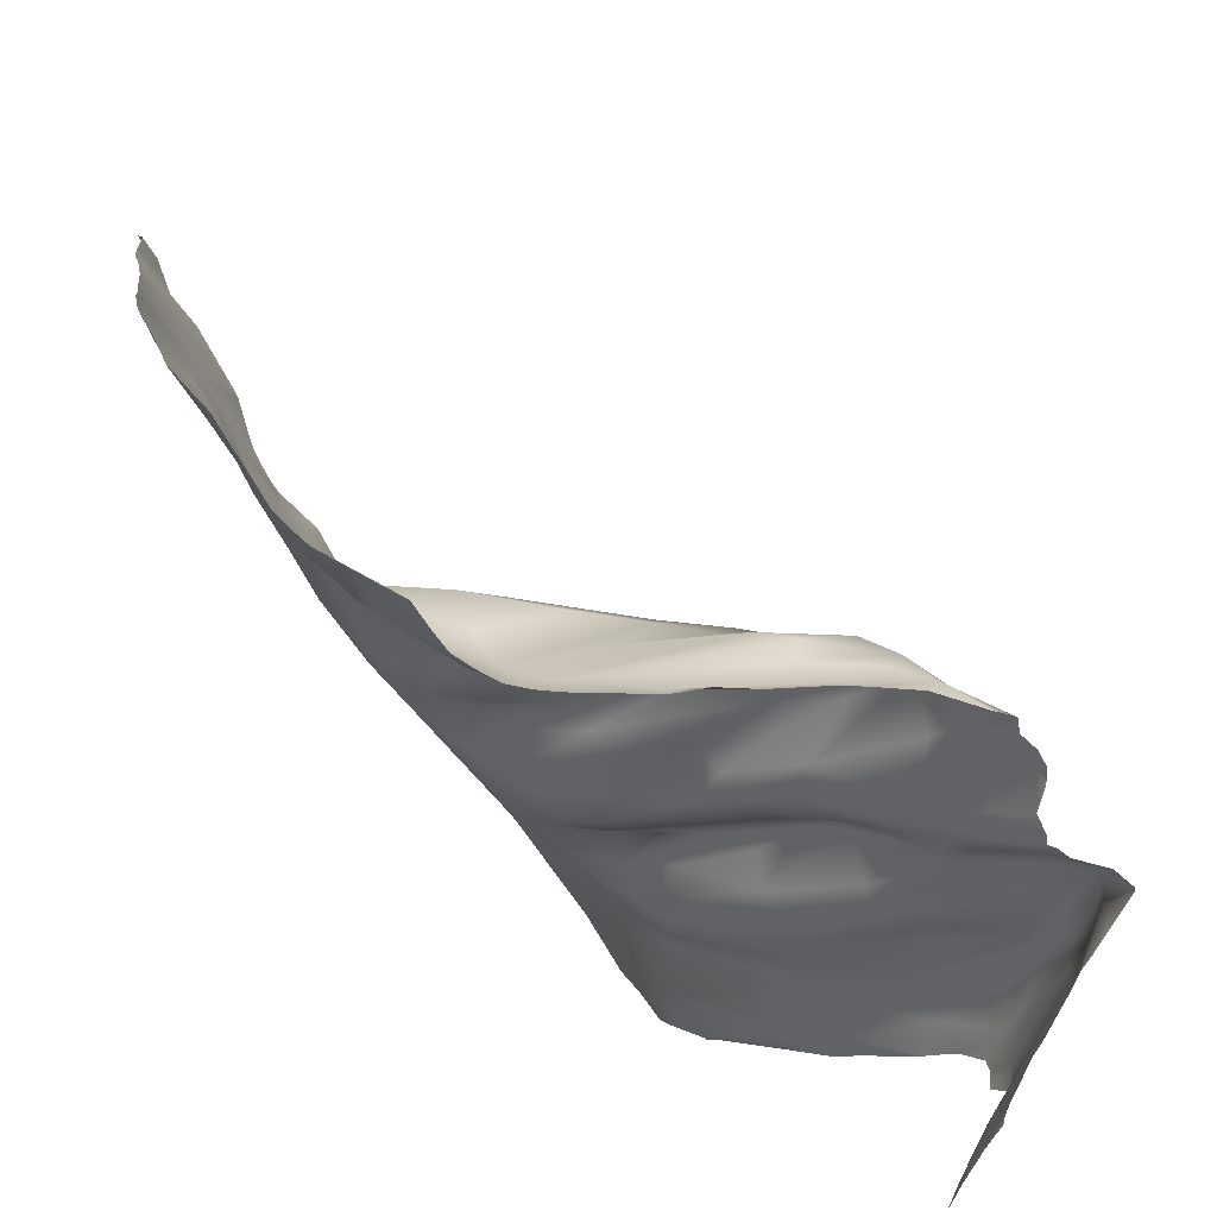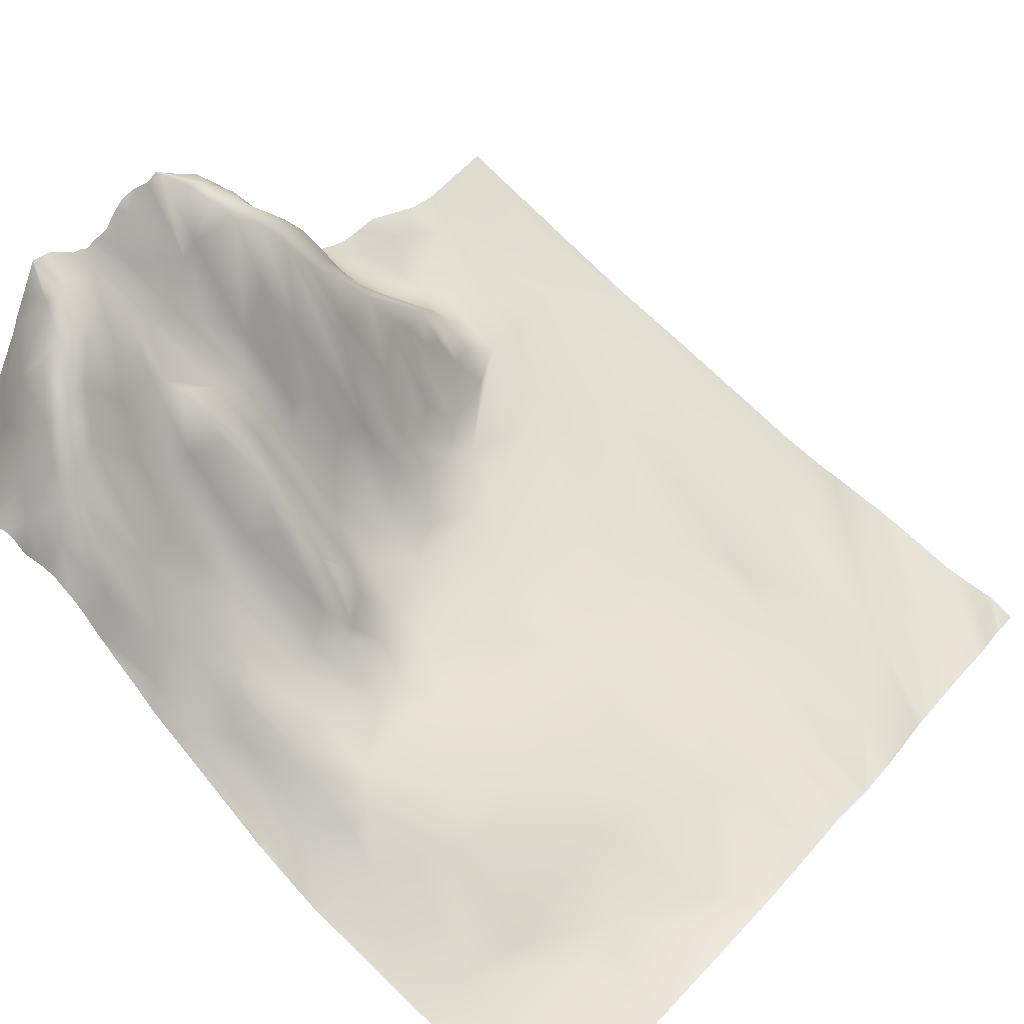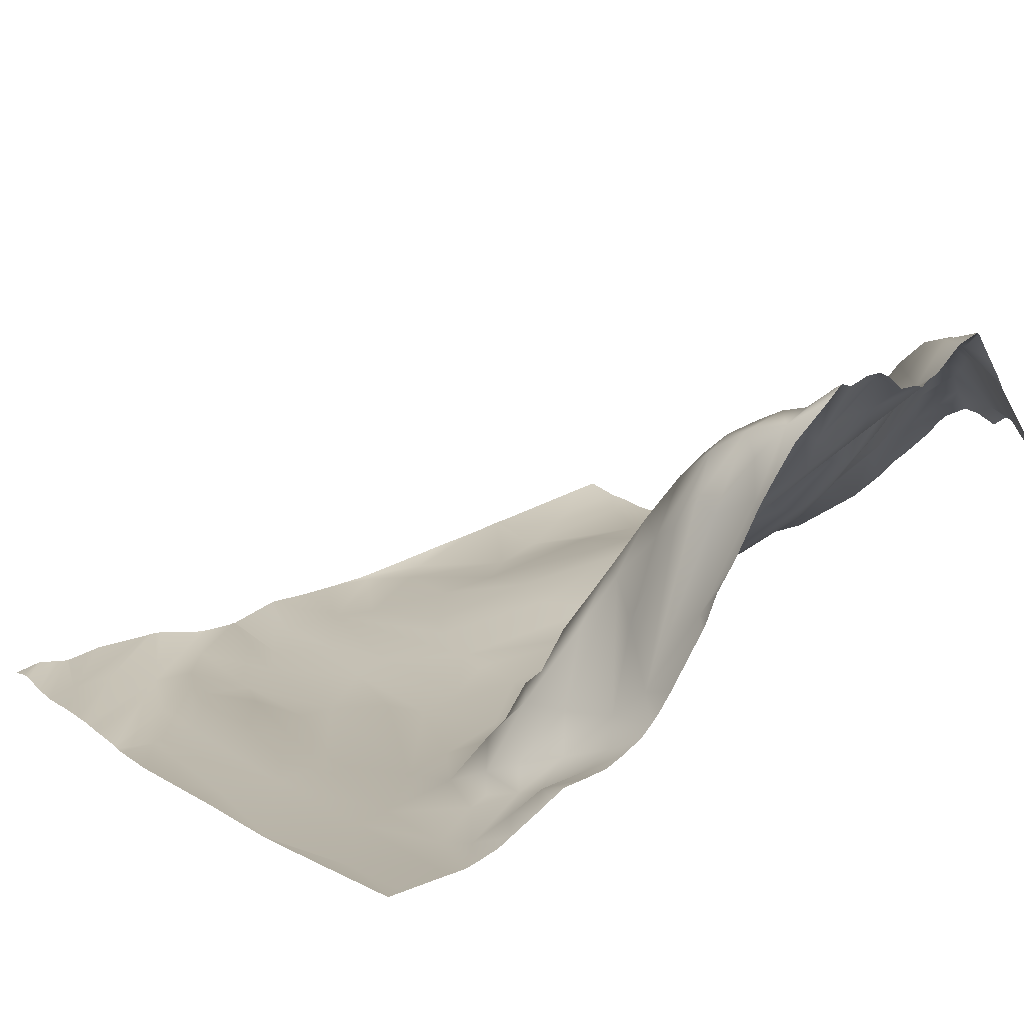
<metadata>
{"format":"obj","ext":"obj","renderer":"f3d","projection":"perspective","resolution":1024,"background":"white","views":[{"elev":-67.1,"azim":121.5,"up":"+Z"},{"elev":54.5,"azim":-49.2,"up":"+Y"},{"elev":28.9,"azim":145.6,"up":"+Y"}]}
</metadata>
<code>
o lod_0_034_Cube
v -1326 -19.77 -1339
v -1331 -18.61 -1344
v -1315 -18.98 -1345
v -1327 -15.92 -1354
v -1331 -12.5 -1365
v -1334 -5.247 -1381
v -1326 -9.667 -1370
v -1323 -8.951 -1367
v -1318 -9.736 -1365
v -1328 -6.522 -1379
v -1322 -5.715 -1375
v -1325 -6.527 -1375
v -1320 -16.36 -1352
v -1325 -3.43 -1380
v -1309 -19.19 -1347
v -1314 -10.6 -1364
v -1302 -15.84 -1354
v -1312 -8.545 -1369
v -1301 -12.38 -1363
v -1298 -21.08 -1340
v -1319 -4.954 -1378
v -1295 -16.85 -1353
v -1289 -15.38 -1360
v -1286 -18.9 -1348
v -1301 -21.82 -1337
v -1299 -10.68 -1371
v -1287 -14.08 -1365
v -1293 -22.41 -1335
v -1282 -20.04 -1345
v -1285 -12.36 -1374
v -1309 -6.338 -1380
v -1302 -8.7 -1379
v -1306 -6.387 -1383
v -1311 -4.543 -1383
v -1298 -6.74 -1387
v -1309 1.636 -1390
v -1304 -3.132 -1389
v -1285 -11.45 -1378
v -1307 1.502 -1390
v -1278 -10.35 -1383
v -1304 3.105 -1392
v -1283 -8.751 -1387
v -1277 -14.16 -1367
v -1272 -10.28 -1385
v -1273 -14.91 -1367
v -1275 -17.04 -1356
v -1275 -19.72 -1344
v -1270 -19.66 -1349
v -1266 -17.49 -1355
v -1266 -22.43 -1335
v -1263 -21.47 -1341
v -1253 -18.7 -1348
v -1262 -17.63 -1357
v -1258 -18.86 -1348
v -1265 -12.82 -1374
v -1256 -16.73 -1357
v -1270 -11.34 -1380
v -1259 -15.18 -1364
v -1260 -5.433 -1401
v -1261 -13.47 -1373
v -1252 -11.8 -1374
v -1256 -11.14 -1378
v -1254 -8.118 -1390
v -1259 -9.66 -1385
v -1247 -6.703 -1392
v -1249 -13.86 -1367
v -1250 -17.76 -1356
v -1244 -15.34 -1365
v -1248 -18.03 -1344
v -1242 -8.829 -1387
v -1243 -17.66 -1345
v -1239 -4.056 -1404
v -1246 -20.03 -1335
v -1330 24.6 -1427
v -1327 27.67 -1429
v -1325 32.33 -1428
v -1319 39.79 -1429
v -1327 32.29 -1425
v -1323 37.31 -1425
v -1326 33.32 -1422
v -1333 25.35 -1421
v -1328 32.73 -1421
v -1325 36.68 -1418
v -1330 29.31 -1419
v -1332 27.48 -1416
v -1327 34.03 -1416
v -1332 27.65 -1411
v -1329 31.1 -1413
v -1332 5.777 -1394
v -1332 11.2 -1398
v -1331 21.38 -1405
v -1329 15.32 -1400
v -1329 26.33 -1408
v -1328 28.43 -1410
v -1326 33.58 -1413
v -1324 20.24 -1406
v -1323 38.68 -1417
v -1323 34.23 -1414
v -1321 40.87 -1422
v -1318 42.55 -1422
v -1319 37.63 -1418
v -1316 43.64 -1426
v -1315 42.76 -1422
v -1314 44.94 -1426
v -1313 39.55 -1419
v -1308 41.31 -1427
v -1316 33.7 -1417
v -1318 26.87 -1412
v -1311 33.48 -1416
v -1322 29.25 -1411
v -1315 23.46 -1411
v -1320 20.49 -1406
v -1318 15.19 -1404
v -1322 15.09 -1402
v -1314 14.48 -1405
v -1326 11.63 -1398
v -1317 10.17 -1400
v -1321 7.957 -1395
v -1328 1.439 -1389
v -1325 6.322 -1392
v -1330 -1.613 -1386
v -1323 6.285 -1392
v -1321 -0.314 -1384
v -1318 -1.032 -1387
v -1316 0.916 -1391
v -1313 1.559 -1392
v -1309 5.798 -1393
v -1311 13.77 -1403
v -1312 23.98 -1411
v -1309 15.03 -1400
v -1310 32.09 -1416
v -1306 10.43 -1396
v -1307 20.3 -1404
v -1308 25.14 -1409
v -1304 7.703 -1395
v -1306 24.4 -1409
v -1301 2.562 -1396
v -1303 20.36 -1409
v -1307 28.24 -1412
v -1309 30.91 -1414
v -1304 26.45 -1414
v -1300 18.8 -1411
v -1309 36.2 -1422
v -1306 34.51 -1423
v -1299 23.97 -1415
v -1304 39.5 -1426
v -1302 33.07 -1422
v -1300 38.62 -1425
v -1301 44.92 -1429
v -1298 36.58 -1424
v -1300 30.71 -1421
v -1296 27.14 -1417
v -1295 38.15 -1424
v -1295 45.61 -1429
v -1290 41.89 -1427
v -1293 43.3 -1428
v -1292 41.87 -1425
v -1291 39.91 -1422
v -1288 39.88 -1423
v -1285 34.92 -1429
v -1287 38.45 -1426
v -1279 22.99 -1428
v -1283 32 -1425
v -1274 14.09 -1426
v -1283 32.94 -1422
v -1286 37.01 -1420
v -1281 29.93 -1421
v -1276 19.08 -1420
v -1271 10.64 -1423
v -1299 -4.202 -1391
v -1292 -4.785 -1394
v -1297 -0.784 -1397
v -1298 4.848 -1402
v -1292 1.314 -1401
v -1297 14.68 -1409
v -1295 7.891 -1405
v -1296 18.48 -1410
v -1292 17.61 -1409
v -1293 25.87 -1413
v -1292 32.97 -1417
v -1290 26.68 -1414
v -1291 11.45 -1407
v -1289 38.2 -1420
v -1287 35.18 -1418
v -1288 9.464 -1406
v -1286 32.17 -1416
v -1289 0.955 -1401
v -1286 21.29 -1410
v -1286 3.921 -1402
v -1287 -4.008 -1396
v -1280 -6.547 -1395
v -1282 0.802 -1401
v -1284 7.921 -1404
v -1275 -6.985 -1396
v -1282 3.339 -1403
v -1266 -6.668 -1398
v -1273 -4.926 -1401
v -1278 -3.251 -1401
v -1260 -2.01 -1408
v -1281 12.1 -1409
v -1279 1.977 -1404
v -1284 22.15 -1412
v -1277 15.94 -1410
v -1282 27.54 -1414
v -1279 21.69 -1413
v -1281 27.06 -1418
v -1278 21.83 -1415
v -1274 16.4 -1414
v -1269 8.741 -1417
v -1270 11.25 -1413
v -1267 8.596 -1413
v -1267 5.717 -1421
v -1274 13.89 -1410
v -1269 8.884 -1426
v -1264 3.617 -1417
v -1262 4.339 -1423
v -1261 2.887 -1420
v -1266 7.892 -1427
v -1260 7.584 -1427
v -1256 5.477 -1426
v -1252 2.825 -1425
v -1241 0.84 -1419
v -1247 2.629 -1425
v -1247 -1.849 -1410
v -1251 0.819 -1421
v -1252 -2.765 -1409
v -1257 0.822 -1417
v -1259 1.506 -1417
v -1262 1.168 -1413
v -1265 2.327 -1409
v -1265 -2.376 -1406
v -1268 2.796 -1408
v -1274 -1.269 -1404
v -1270 7.8 -1409
v -1272 8.919 -1410
v -1276 3.055 -1406
v -1239 -19.3 -1335
v -1239 -19.36 -1334
v -1241 -19.16 -1334
v -1245 -19.54 -1334
v -1246 -20.06 -1334
v -1258 -20.25 -1334
v -1259 -20.29 -1334
v -1239 -17.97 -1342
v -1239 -17.72 -1345
v -1239 -17.99 -1338
v -1242 -18.95 -1334
v -1239 -18.11 -1337
v -1242 -18.94 -1334
v -1239 -16.98 -1348
v -1247 -20.03 -1334
v -1251 -19.66 -1334
v -1239 -16.54 -1350
v -1239 -15.55 -1354
v -1239 -14.97 -1357
v -1239 -14.86 -1358
v -1239 -13.86 -1365
v -1239 -13.87 -1366
v -1239 -13.78 -1367
v -1265 -22.07 -1334
v -1260 -20.51 -1334
v -1266 -22.47 -1334
v -1268 -22.72 -1334
v -1271 -22.95 -1334
v -1272 -22.91 -1334
v -1272 -22.95 -1334
v -1278 -21.62 -1334
v -1278 -21.6 -1334
v -1287 -22.28 -1334
v -1293 -22.45 -1334
v -1293 -22.43 -1334
v -1294 -22.42 -1334
v -1301 -21.95 -1334
v -1283 -22.06 -1334
v -1283 -22.08 -1334
v -1305 -21.61 -1334
v -1314 -21.1 -1334
v -1318 -20.74 -1334
v -1332 -19.73 -1334
v -1317 -20.8 -1334
v -1317 -20.77 -1334
v -1239 -4.059 -1404
v -1239 -3.808 -1404
v -1239 -12.42 -1373
v -1239 -10.73 -1379
v -1239 -7.712 -1390
v -1239 -7.984 -1389
v -1239 0.1754 -1416
v -1239 4.599 -1430
v -1239 4.569 -1430
v -1241 4.496 -1430
v -1246 4.228 -1430
v -1248 4.091 -1430
v -1250 4.375 -1430
v -1252 4.975 -1430
v -1254 5.78 -1430
v -1271 11.69 -1430
v -1272 12.94 -1430
v -1273 14.01 -1430
v -1274 16.03 -1430
v -1257 7.411 -1430
v -1259 8.513 -1430
v -1261 9.247 -1430
v -1264 9.321 -1430
v -1266 9.486 -1430
v -1268 10.46 -1430
v -1278 22.17 -1430
v -1285 34.61 -1430
v -1286 36.87 -1430
v -1289 40.99 -1430
v -1294 44.58 -1430
v -1279 23.15 -1430
v -1280 26.15 -1430
v -1282 29.5 -1430
v -1295 45.46 -1430
v -1295 45.8 -1430
v -1306 42.98 -1430
v -1307 42.57 -1430
v -1295 46.08 -1430
v -1297 45.5 -1430
v -1299 46.08 -1430
v -1308 43.19 -1430
v -1301 45.99 -1430
v -1302 45.13 -1430
v -1304 43.21 -1430
v -1309 43.61 -1430
v -1312 46.22 -1430
v -1314 46.97 -1430
v -1315 46.79 -1430
v -1317 43.05 -1430
v -1318 40.65 -1430
v -1319 39.47 -1430
v -1320 38.47 -1430
v -1325 30.58 -1430
v -1327 27.88 -1430
v -1332 20.3 -1430
v -1327 26.75 -1430
v -1334 -19.27 -1339
v -1334 -18.63 -1343
v -1334 -19.57 -1334
v -1334 -15.53 -1357
v -1334 -16.93 -1352
v -1334 -18.25 -1346
v -1334 -13.23 -1364
v -1334 -10.92 -1371
v -1334 -10.66 -1372
v -1334 -10.45 -1372
v -1334 -8.775 -1375
v -1334 -5.43 -1380
v -1334 -5.126 -1381
v -1334 -3.557 -1382
v -1334 2.758 -1389
v -1334 9.198 -1397
v -1334 11.93 -1399
v -1334 20.69 -1406
v -1334 18.49 -1404
v -1334 14.44 -1401
v -1334 22.06 -1407
v -1334 24.28 -1410
v -1334 24.52 -1412
v -1334 24.15 -1415
v -1334 25.86 -1417
v -1334 25.91 -1418
v -1334 24.92 -1420
v -1334 24.73 -1421
v -1334 19.82 -1427
v -1334 22.47 -1424
v -1334 17.85 -1430
f 1 3 2
f 278 3 1
f 2 3 4
f 2 342 343
f 4 341 342
f 7 345 5
f 4 8 5
f 5 8 7
f 4 9 8
f 7 8 11
f 8 9 11
f 7 12 10
f 12 7 11
f 4 13 9
f 4 3 13
f 12 11 14
f 12 14 10
f 3 15 13
f 13 16 9
f 13 15 17
f 13 17 16
f 9 16 18
f 9 18 11
f 17 19 16
f 16 19 18
f 15 20 17
f 11 18 21
f 11 21 14
f 17 22 19
f 20 22 17
f 22 23 19
f 20 24 22
f 24 23 22
f 15 25 20
f 19 23 26
f 18 19 26
f 23 24 27
f 23 27 26
f 28 24 20
f 25 28 20
f 24 29 27
f 28 29 24
f 27 30 26
f 27 29 30
f 18 26 31
f 21 18 31
f 32 26 30
f 26 32 31
f 31 32 33
f 31 34 21
f 34 31 33
f 32 35 33
f 32 30 35
f 34 33 36
f 33 35 37
f 33 37 36
f 35 30 38
f 36 37 39
f 30 40 38
f 39 37 41
f 38 40 42
f 35 38 42
f 30 43 40
f 29 43 30
f 40 44 42
f 43 45 40
f 40 45 44
f 29 46 43
f 46 45 43
f 47 46 29
f 46 48 45
f 47 48 46
f 28 270 269
f 45 48 49
f 50 52 51
f 50 261 52
f 49 51 53
f 51 52 54
f 51 54 53
f 49 53 55
f 45 49 55
f 54 56 53
f 45 55 57
f 45 57 44
f 53 56 58
f 57 59 44
f 57 55 59
f 53 58 60
f 53 60 55
f 58 56 61
f 60 58 62
f 58 61 62
f 55 60 63
f 60 62 63
f 55 63 64
f 55 64 59
f 64 63 59
f 62 61 65
f 62 65 63
f 56 66 61
f 61 66 65
f 54 66 56
f 54 67 66
f 54 52 67
f 67 68 66
f 66 68 65
f 257 67 52
f 258 68 67
f 52 256 257
f 68 259 284
f 52 255 256
f 68 285 70
f 65 68 70
f 69 254 255
f 71 253 254
f 70 287 286
f 286 72 70
f 65 70 72
f 72 282 283
f 71 250 253
f 73 244 245
f 245 71 73
f 75 337 74
f 76 335 75
f 74 76 75
f 76 333 334
f 78 76 74
f 78 79 76
f 79 77 76
f 74 80 78
f 80 79 78
f 81 80 74
f 74 367 81
f 82 80 81
f 82 83 80
f 80 83 79
f 84 82 81
f 84 83 82
f 85 363 362
f 85 86 84
f 86 83 84
f 88 86 85
f 87 88 85
f 90 353 89
f 91 356 90
f 90 92 91
f 89 92 90
f 91 93 87
f 92 93 91
f 87 93 88
f 93 94 88
f 93 92 94
f 88 94 95
f 88 95 86
f 92 96 94
f 94 96 95
f 95 97 86
f 86 97 83
f 96 98 95
f 95 98 97
f 83 97 99
f 83 99 79
f 97 100 99
f 99 100 79
f 98 101 97
f 97 101 100
f 100 102 79
f 79 102 77
f 101 103 100
f 102 330 77
f 100 104 102
f 102 328 329
f 100 103 104
f 77 330 331
f 77 331 332
f 104 327 328
f 103 105 104
f 105 106 104
f 106 327 104
f 107 105 103
f 101 107 103
f 101 108 107
f 98 108 101
f 107 109 105
f 110 108 98
f 96 110 98
f 108 111 107
f 111 109 107
f 112 108 110
f 96 112 110
f 112 113 108
f 108 113 111
f 114 112 96
f 114 113 112
f 92 114 96
f 113 115 111
f 116 114 92
f 89 116 92
f 114 117 113
f 117 115 113
f 116 118 114
f 118 117 114
f 119 116 89
f 120 118 116
f 119 120 116
f 121 119 89
f 6 121 89
f 6 10 121
f 121 10 119
f 10 14 119
f 119 14 120
f 120 14 122
f 122 118 120
f 14 123 122
f 14 21 123
f 123 124 122
f 123 21 124
f 124 118 122
f 21 34 124
f 124 125 118
f 124 34 125
f 125 117 118
f 34 126 125
f 125 126 117
f 34 36 126
f 117 126 115
f 126 36 127
f 36 39 127
f 126 128 115
f 126 127 128
f 115 128 129
f 115 129 111
f 111 129 109
f 128 127 130
f 129 131 109
f 127 132 130
f 127 39 132
f 128 130 133
f 130 132 133
f 128 134 129
f 128 133 134
f 39 135 132
f 39 41 135
f 132 136 133
f 133 136 134
f 135 137 132
f 41 137 135
f 136 132 138
f 132 137 138
f 134 136 139
f 129 134 140
f 134 139 140
f 129 140 131
f 136 141 139
f 139 141 140
f 136 138 141
f 140 141 131
f 138 142 141
f 109 131 143
f 109 143 105
f 143 106 105
f 131 144 143
f 143 144 106
f 131 141 144
f 106 318 322
f 141 145 144
f 142 145 141
f 146 318 144
f 144 147 146
f 144 145 147
f 147 148 146
f 146 148 149
f 149 325 146
f 147 150 148
f 148 150 149
f 147 145 151
f 151 150 147
f 145 152 151
f 150 321 149
f 151 153 150
f 151 152 153
f 154 320 150
f 150 153 154
f 149 321 323
f 149 323 324
f 154 315 316
f 154 311 315
f 155 311 154
f 155 309 310
f 156 155 154
f 153 156 154
f 153 157 156
f 157 155 156
f 153 158 157
f 152 158 153
f 157 159 155
f 158 159 157
f 160 309 155
f 159 161 155
f 161 160 155
f 160 314 308
f 162 313 314
f 161 163 160
f 163 162 160
f 159 163 161
f 162 312 313
f 162 307 312
f 164 307 162
f 163 164 162
f 165 164 163
f 159 165 163
f 159 166 165
f 166 167 165
f 165 167 164
f 167 168 164
f 168 169 164
f 164 298 299
f 37 170 41
f 37 35 170
f 41 170 137
f 35 171 170
f 137 170 172
f 170 171 172
f 137 172 173
f 137 173 138
f 173 142 138
f 172 171 174
f 172 174 173
f 142 173 175
f 142 175 145
f 175 152 145
f 173 174 176
f 173 176 175
f 175 177 152
f 176 178 175
f 175 178 177
f 177 179 152
f 177 178 179
f 179 180 152
f 152 180 158
f 178 181 179
f 179 181 180
f 176 182 178
f 178 182 181
f 174 182 176
f 180 183 158
f 180 181 183
f 158 183 159
f 183 166 159
f 181 184 183
f 184 166 183
f 182 185 181
f 181 185 184
f 174 185 182
f 184 186 166
f 187 185 174
f 174 171 187
f 184 185 188
f 188 186 184
f 187 189 185
f 185 189 188
f 187 171 190
f 187 190 189
f 171 191 190
f 35 191 171
f 35 42 191
f 190 192 189
f 190 191 192
f 189 193 188
f 189 192 193
f 42 194 191
f 42 44 194
f 192 195 193
f 44 196 194
f 44 59 196
f 191 194 197
f 194 196 197
f 191 198 192
f 191 197 198
f 192 198 195
f 196 199 197
f 196 59 199
f 193 195 200
f 193 200 188
f 198 201 195
f 195 201 200
f 188 200 202
f 188 202 186
f 201 203 200
f 186 202 204
f 202 200 205
f 202 205 204
f 200 203 205
f 186 204 206
f 166 186 206
f 206 167 166
f 206 168 167
f 204 207 206
f 206 207 168
f 204 205 207
f 168 207 169
f 205 208 207
f 207 209 169
f 208 209 207
f 205 210 208
f 208 211 209
f 210 211 208
f 209 212 169
f 213 210 205
f 203 213 205
f 169 212 214
f 214 298 169
f 209 215 212
f 209 211 215
f 212 216 214
f 215 217 212
f 212 217 216
f 218 306 214
f 214 216 218
f 218 304 305
f 216 219 218
f 219 304 218
f 216 220 219
f 217 220 216
f 219 302 303
f 219 301 302
f 221 296 220
f 217 221 220
f 221 294 295
f 222 289 290
f 283 222 72
f 223 291 292
f 222 291 223
f 72 222 224
f 224 222 223
f 224 65 72
f 223 293 225
f 225 224 223
f 221 293 294
f 226 65 224
f 226 224 225
f 63 65 226
f 63 226 59
f 59 226 199
f 227 225 221
f 226 225 227
f 199 226 227
f 217 227 221
f 228 227 217
f 199 227 228
f 229 228 217
f 229 199 228
f 215 229 217
f 211 229 215
f 199 229 230
f 230 229 211
f 230 231 199
f 197 199 231
f 232 230 211
f 232 231 230
f 197 231 233
f 231 232 233
f 198 197 233
f 234 232 211
f 234 211 210
f 235 232 234
f 235 234 210
f 233 232 235
f 213 235 210
f 233 235 213
f 198 233 236
f 236 233 213
f 198 236 201
f 203 236 213
f 201 236 203
f 353 352 89
f 338 2 339
f 251 241 73
f 242 69 243
f 343 339 2
f 362 361 85
f 347 7 10
f 263 51 264
f 316 319 154
f 274 29 275
f 272 25 273
f 263 262 50
f 360 87 85
f 299 300 164
f 239 248 249
f 358 91 87
f 276 273 25
f 336 366 74
f 277 276 25
f 349 348 6
f 345 344 5
f 280 3 281
f 274 268 47
f 338 279 1
f 272 271 28
f 306 297 214
f 332 333 77
f 267 47 268
f 279 278 1
f 361 360 85
f 277 15 280
f 243 52 261
f 239 238 237
f 367 365 81
f 296 301 220
f 265 48 266
f 269 29 28
f 341 5 344
f 365 364 81
f 247 248 246
f 265 51 49
f 271 270 28
f 351 350 6
f 244 240 246
f 350 349 6
f 242 252 71
f 241 240 73
f 337 336 74
f 357 354 90
f 352 6 89
f 267 266 48
f 325 317 146
f 262 260 50
f 251 71 252
f 359 358 87
f 285 287 70
f 348 10 6
f 322 326 106
f 364 84 81
f 356 357 90
f 278 281 3
f 2 4 342
f 7 346 345
f 50 260 261
f 257 258 67
f 258 259 68
f 52 69 255
f 68 284 285
f 69 71 254
f 286 282 72
f 245 250 71
f 75 335 337
f 76 334 335
f 76 77 333
f 74 366 367
f 85 84 363
f 90 354 353
f 91 355 356
f 102 329 330
f 102 104 328
f 106 326 327
f 106 144 318
f 146 317 318
f 149 324 325
f 150 320 321
f 154 319 320
f 155 310 311
f 160 308 309
f 160 162 314
f 164 300 307
f 164 169 298
f 214 297 298
f 218 305 306
f 219 303 304
f 219 220 301
f 221 295 296
f 222 288 289
f 283 288 222
f 222 290 291
f 223 292 293
f 221 225 293
f 338 1 2
f 242 71 69
f 347 346 7
f 263 50 51
f 274 47 29
f 272 28 25
f 360 359 87
f 239 237 248
f 358 355 91
f 336 368 366
f 280 15 3
f 338 340 279
f 267 48 47
f 277 25 15
f 243 69 52
f 265 49 48
f 269 275 29
f 341 4 5
f 247 249 248
f 265 264 51
f 73 240 244
f 240 247 246
f 352 351 6
f 251 73 71
f 348 347 10
f 364 363 84

</code>
